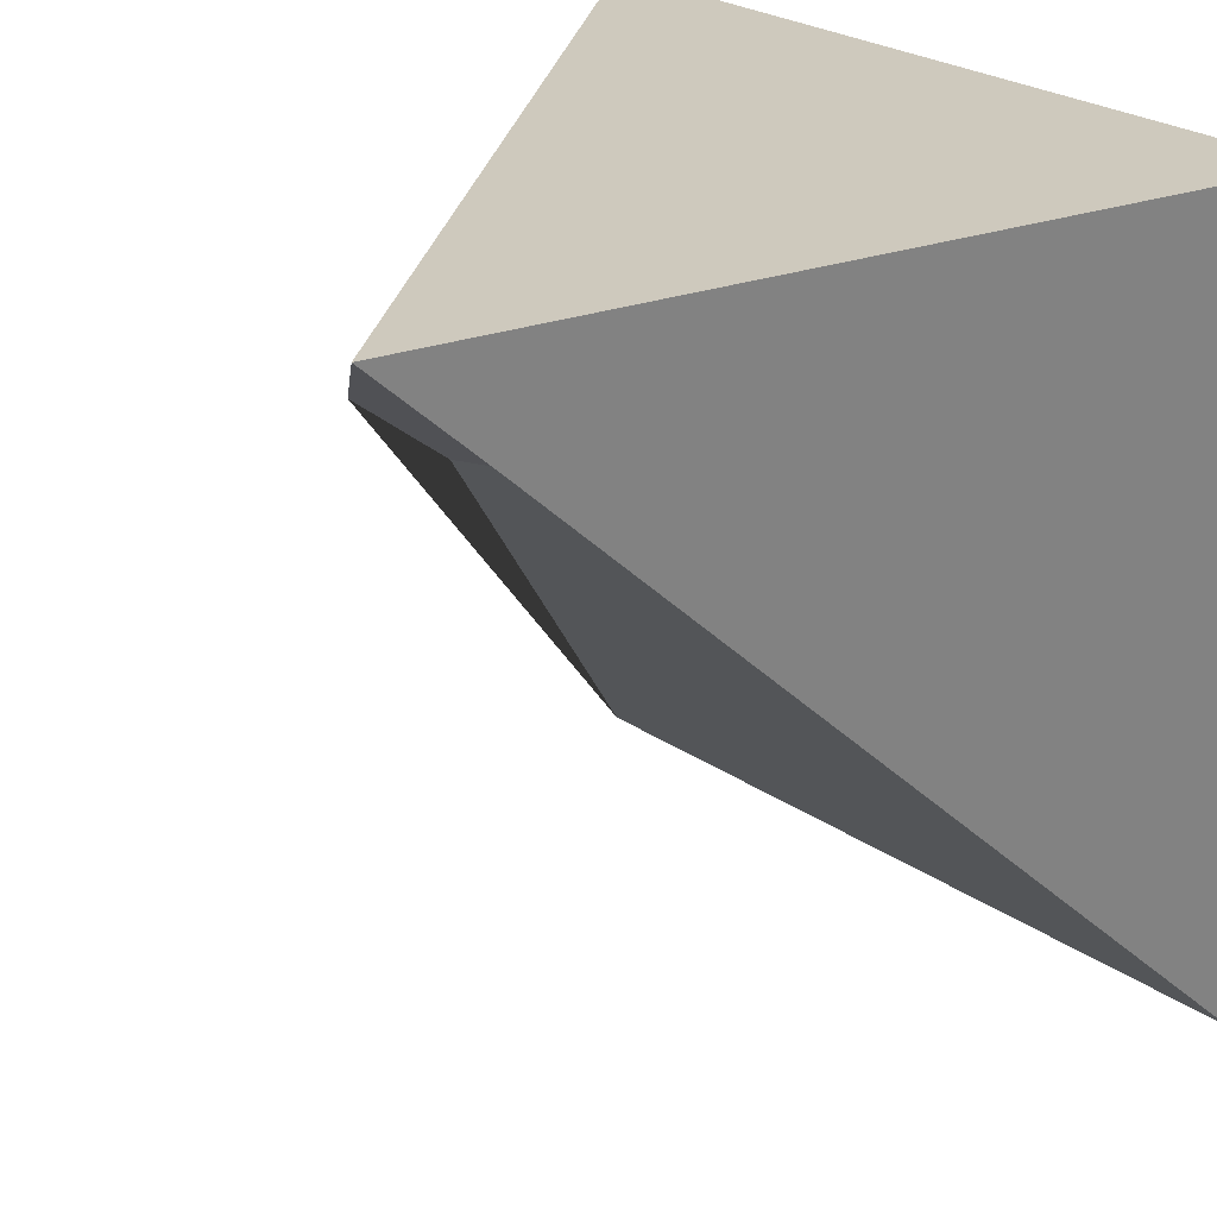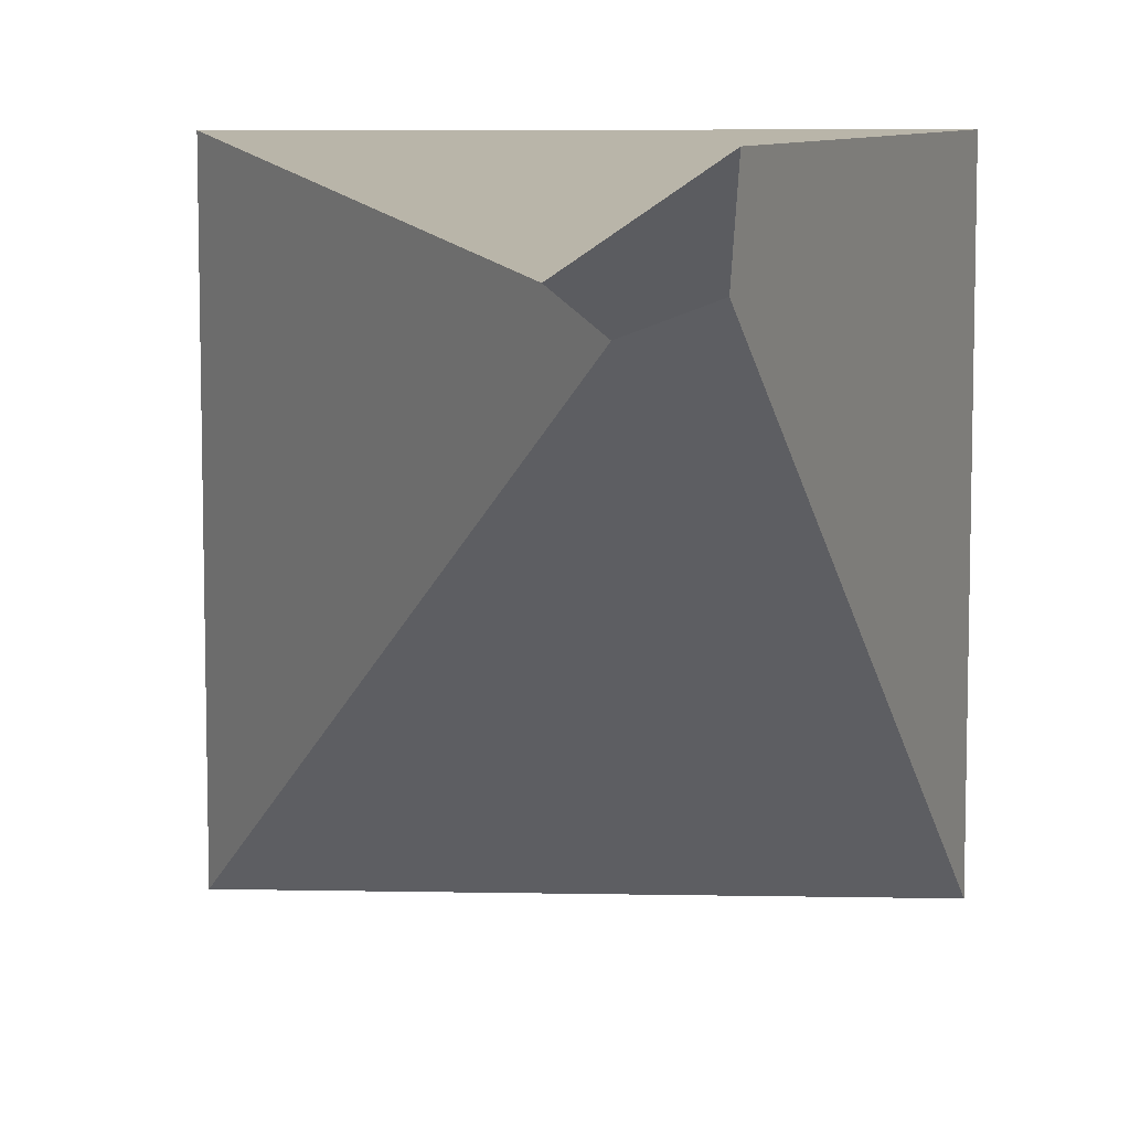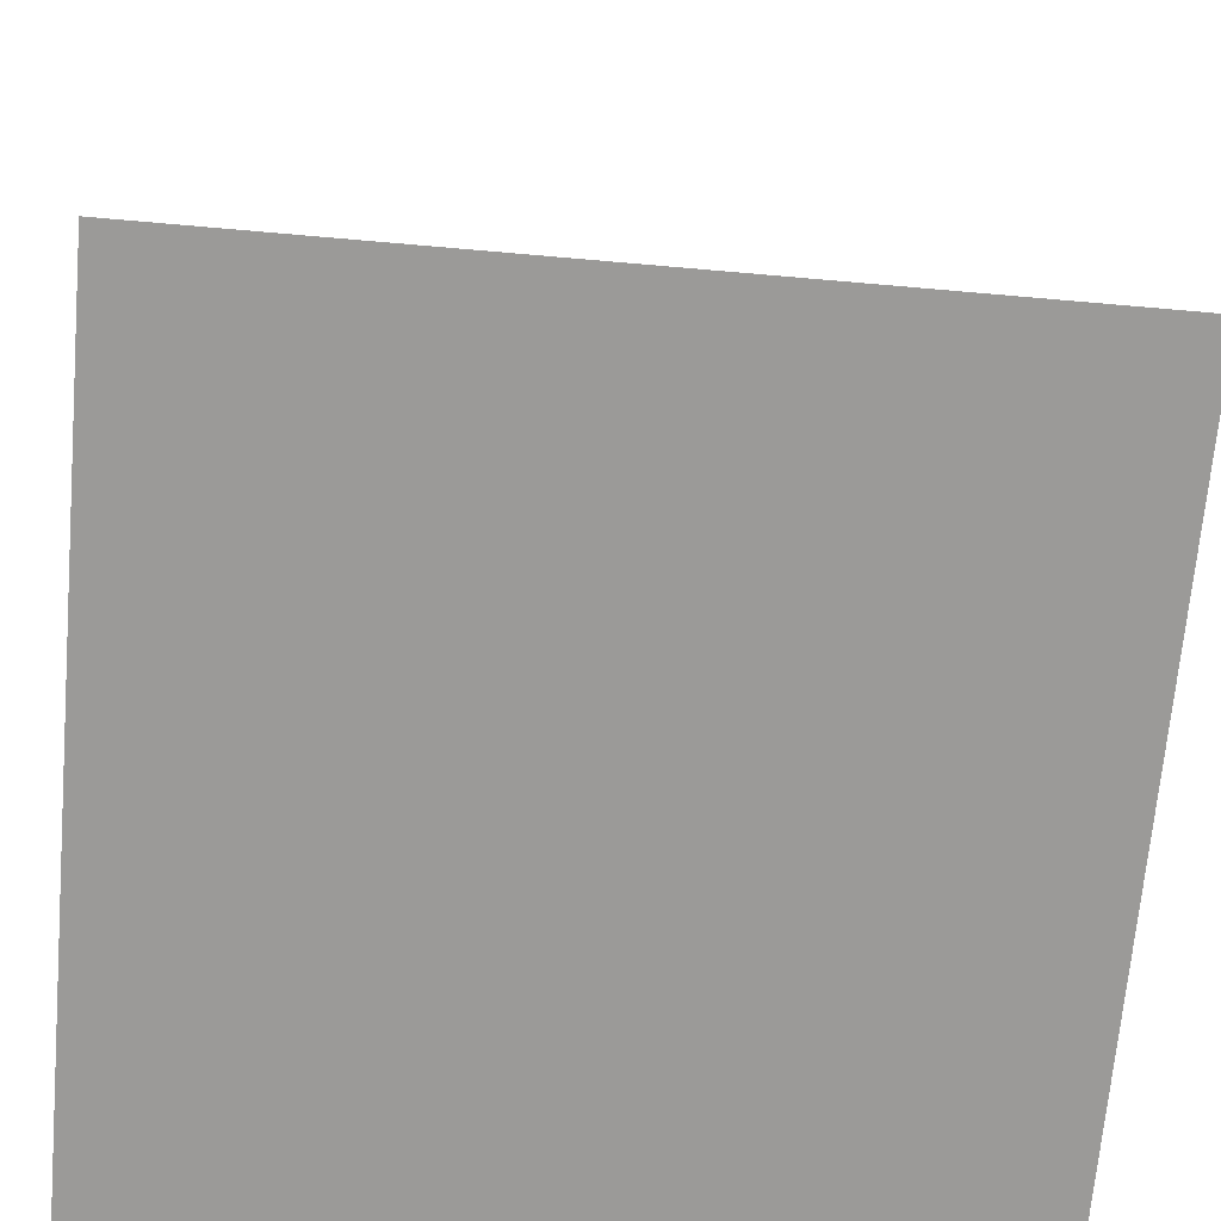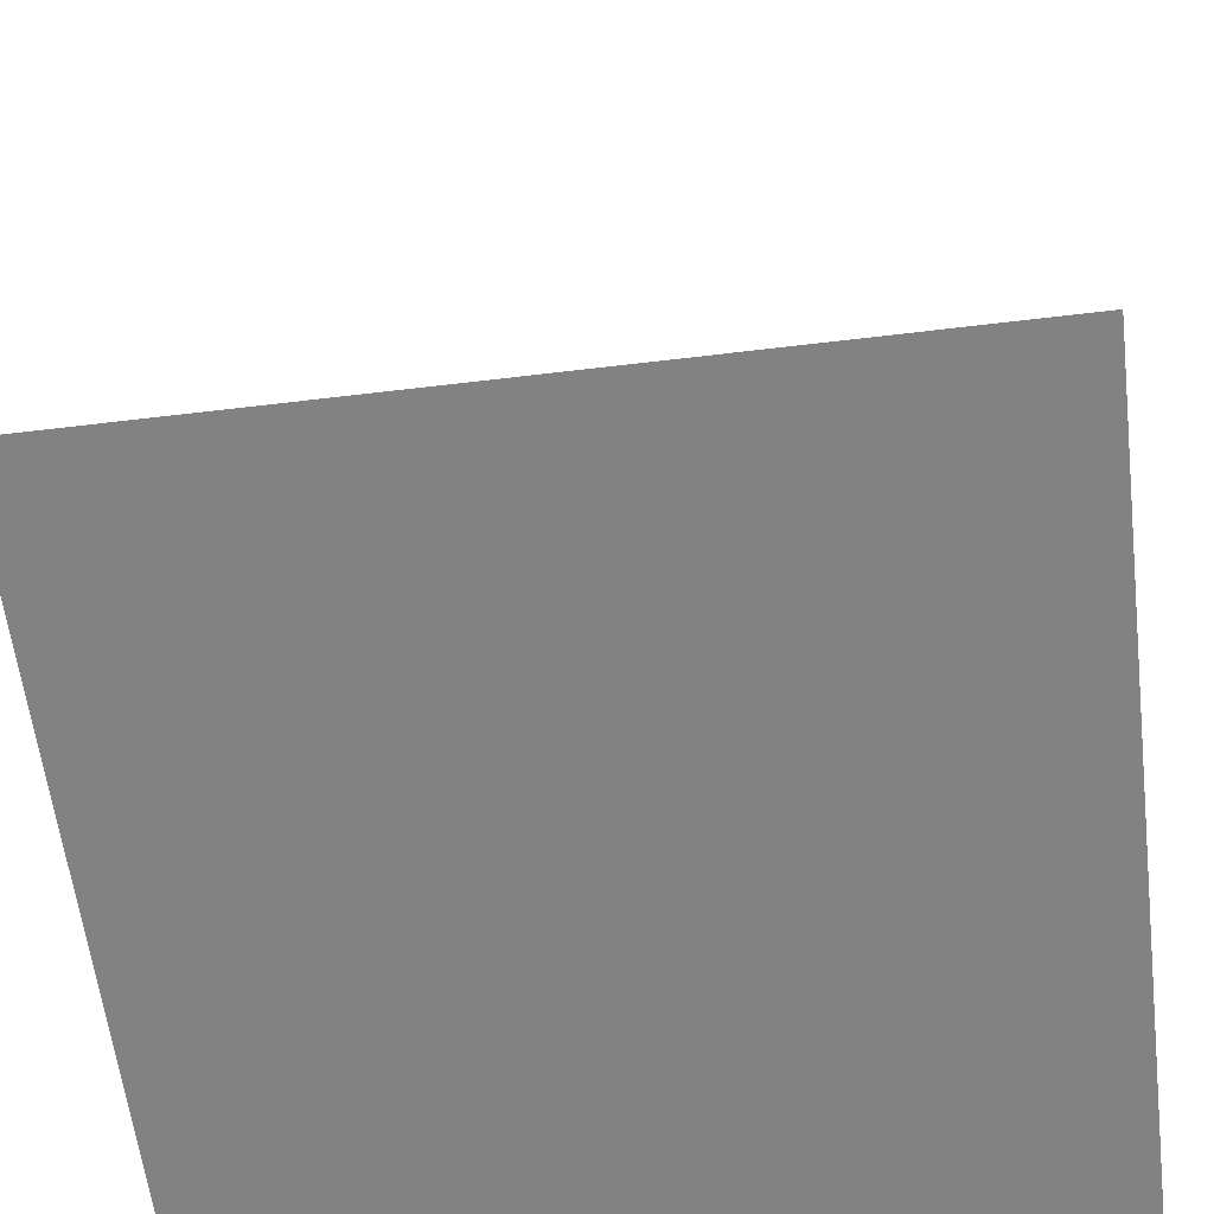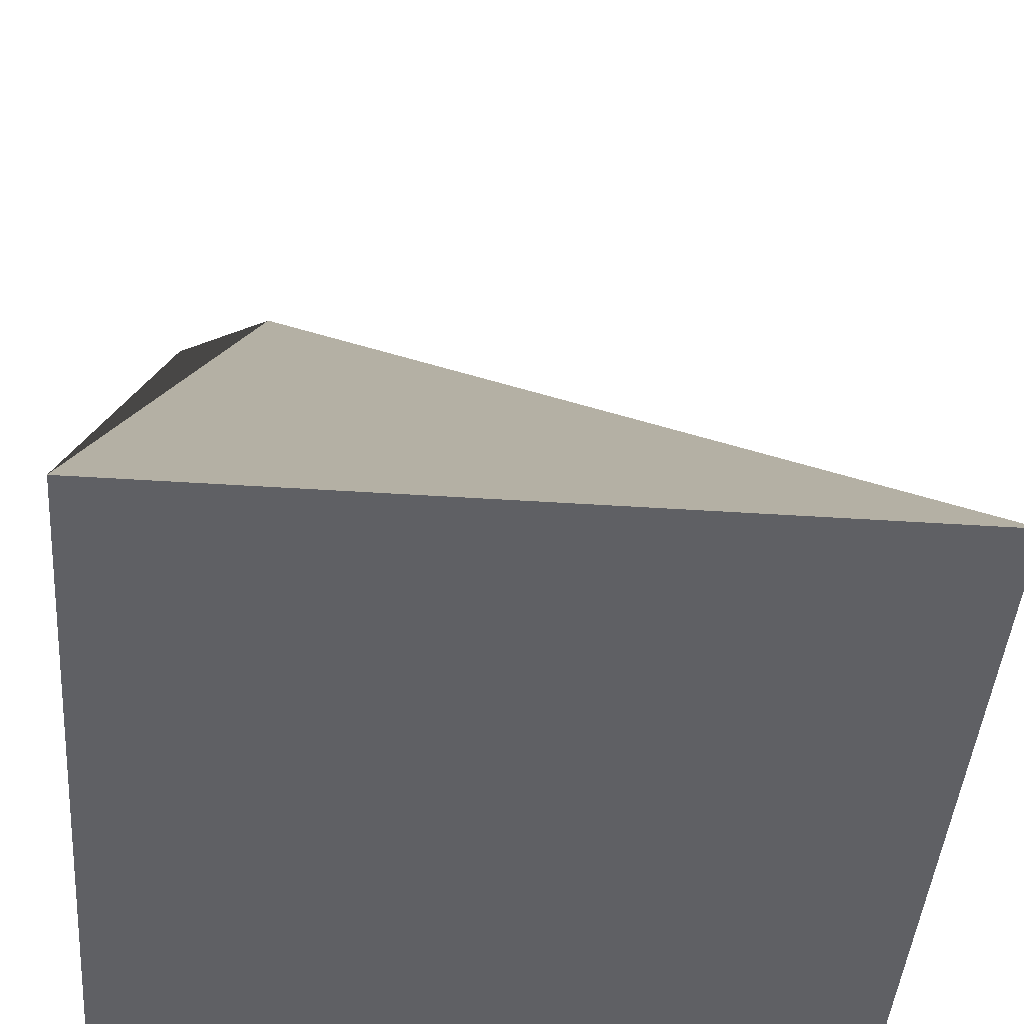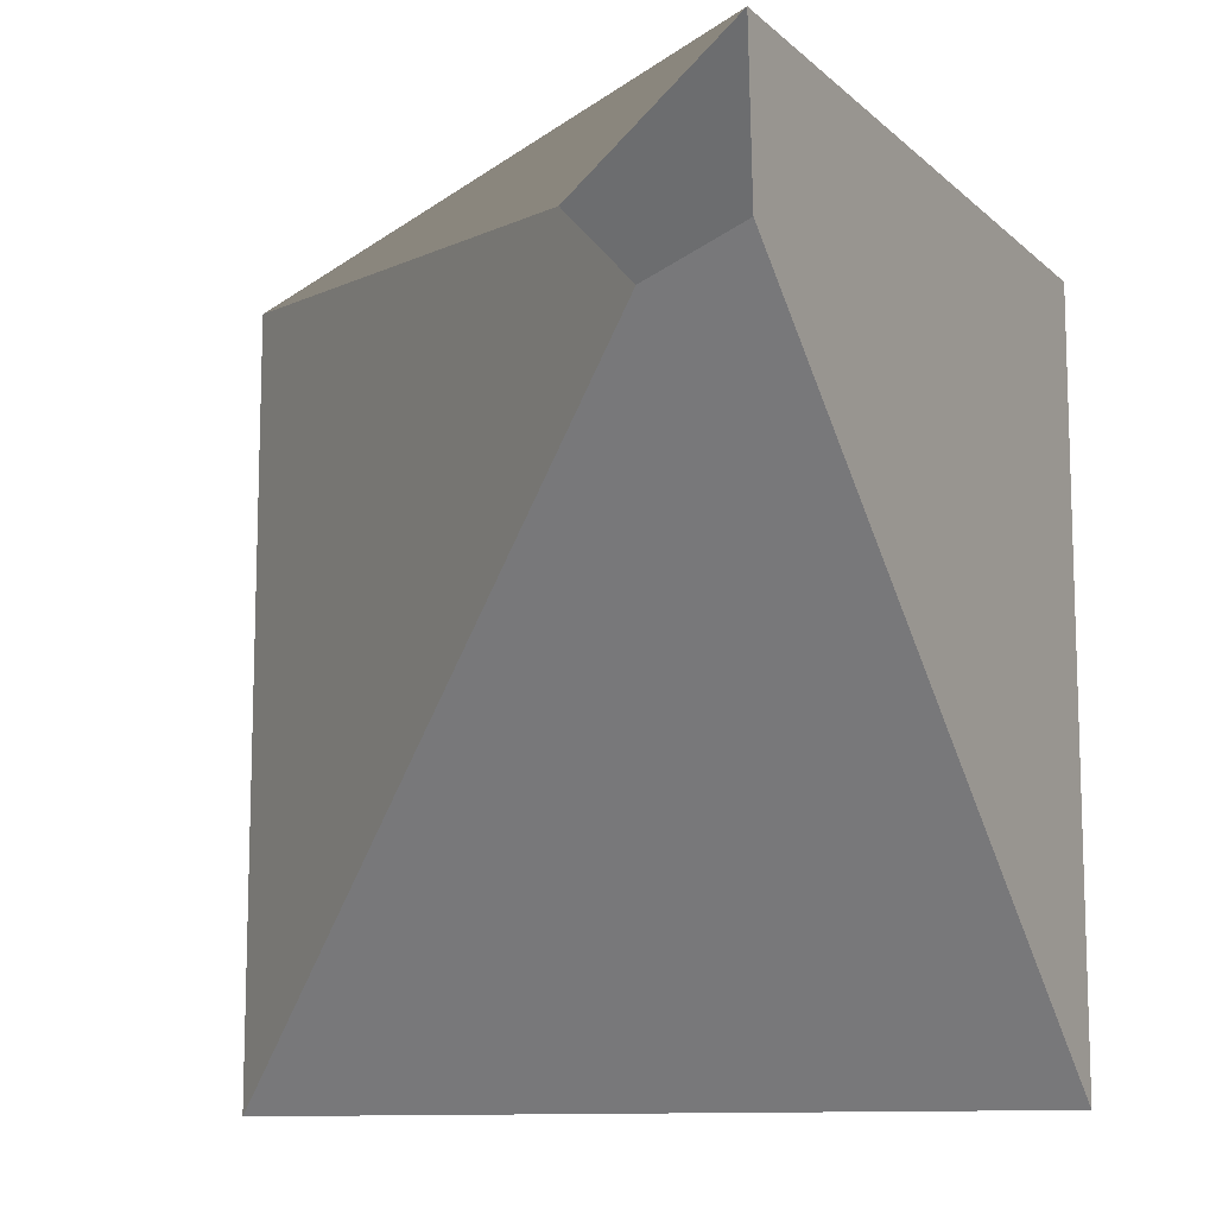
<metadata>
{"format":"obj","ext":"obj","renderer":"f3d","projection":"perspective","resolution":1024,"background":"white","views":[{"elev":26.1,"azim":-132.9,"up":"+Z"},{"elev":7.3,"azim":-177.0,"up":"+Z"},{"elev":-69.3,"azim":85.0,"up":"+Y"},{"elev":-60.7,"azim":-173.0,"up":"+Y"},{"elev":-44.7,"azim":85.6,"up":"+Y"},{"elev":-12.6,"azim":-172.7,"up":"+Z"}]}
</metadata>
<code>
o Cube
v -0.1236 0.486 0.5363
v 1 -1 -1
v 0.01232 0.6215 0.659
v 1 -1 1
v -0.3665 0.5905 0.6309
v -1 -1 -1
v -0.3849 0.9178 0.9274
v -1 -1 1
f 1 5 7 3
f 4 3 7 8
f 8 7 5 6
f 6 2 4 8
f 2 1 3 4
f 6 5 1 2

</code>
